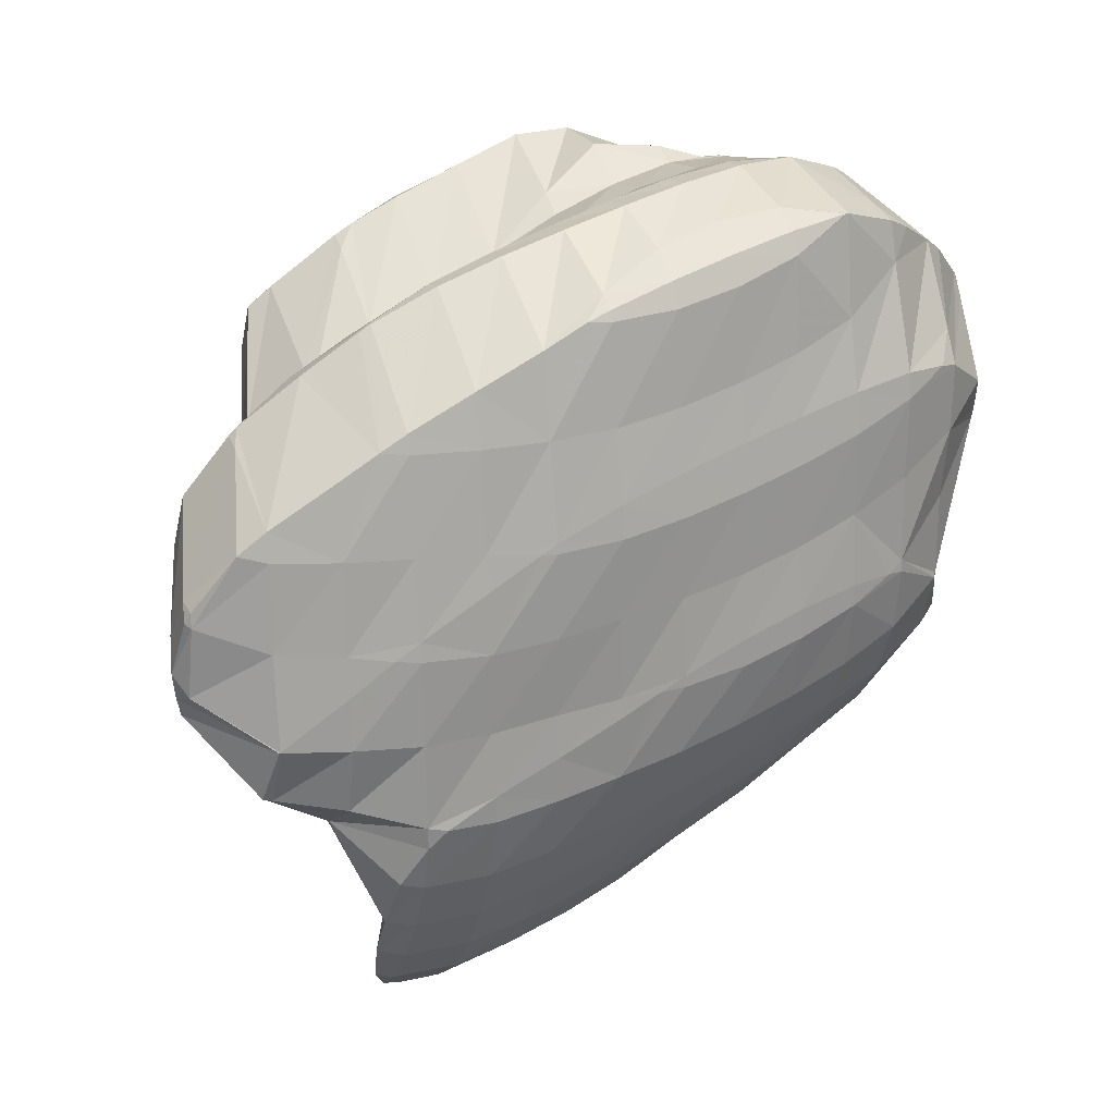
<metadata>
{"format":"obj","ext":"obj","renderer":"f3d","projection":"perspective","resolution":1024,"background":"white","views":[{"elev":0.7,"azim":130.5,"up":"+Z"}]}
</metadata>
<code>
v 266.3 314.7 124.3
v 265.9 315.4 125
v 265.6 314.9 124.9
v 264.7 313.6 123.4
v 265.4 313.4 122.8
v 264.5 313.3 122.7
v 264.5 317.3 126.8
v 263.6 315.7 126.3
v 262.7 314.4 124.7
v 262.3 313.9 123.3
v 264 317.7 127.2
v 262.7 318.7 128.2
v 262.5 318.2 128.3
v 261.6 316.6 127.3
v 260.8 315.5 125.5
v 260.5 315.2 124.6
v 260.9 319.9 129.5
v 260.5 319.1 129.4
v 259.6 317.7 128.2
v 259.1 316.5 125.8
v 258.9 316.8 126.1
v 259 321.1 130.7
v 258.5 320.1 130.3
v 257.6 318.8 128.7
v 257.4 318.6 128
v 256.7 321.6 131.1
v 256.5 321.2 130.9
v 256.7 319.4 128.8
v 256.3 320.9 130.4
v 256.2 321.4 130.9
v 267.8 316.3 119.7
v 266.9 318.2 121.8
v 266.9 315 118.3
v 264.3 314.1 118.2
v 264.6 314.3 117.5
v 264.3 314.2 117.5
v 266.6 318.6 122.2
v 265.2 319.8 123.4
v 264.6 317.8 126.3
v 262.1 314 121.2
v 261.7 314.3 117.6
v 263.4 321 124.7
v 260.1 315.1 121.9
v 259.5 315 118.5
v 261.6 322.3 126
v 258.8 316.7 125.8
v 258.1 316.3 122.4
v 257.6 316.2 119.7
v 260.2 323.3 127.1
v 259.8 323.6 127.5
v 259.7 323.1 128.3
v 256.9 318.1 125.9
v 256.1 317.4 122.9
v 255.7 317.3 120.9
v 257.9 324.8 128.7
v 257.6 323.6 130.2
v 255.7 320.2 128.8
v 254.9 319.3 126.3
v 254.1 318.5 123.6
v 253.7 318.3 122.1
v 255.8 325.7 129.6
v 255.6 325 130.3
v 254.6 322.8 130.5
v 253.7 321.6 128.8
v 252.9 320.5 126.7
v 252 319.6 124.2
v 251.8 319.5 123.3
v 254.4 326 129.9
v 253.5 326.1 130
v 252.6 324.3 130.2
v 251.7 322.9 128.9
v 250.9 321.7 127.1
v 250.5 320.6 124.5
v 250.1 320.9 124.9
v 250.8 325.8 129.8
v 250.5 325.7 129.6
v 249.7 324.3 128.9
v 249 323 127
v 249 323.3 127.2
v 249.2 324.8 128.7
v 273 318.8 117.4
v 272.5 320.5 119.4
v 271.8 319 118.8
v 271.1 317.7 117.4
v 272.3 317.6 115.7
v 270.6 317.1 114.6
v 272.4 320.7 119.6
v 271.1 322.4 121.3
v 270.7 321.3 121.2
v 269.9 319.7 120.4
v 269.1 318.1 119.6
v 270.5 317.1 114.6
v 268.2 316.4 118.9
v 268 317.1 114.3
v 269.8 323.8 122.7
v 269.5 324.1 123
v 269.5 323.9 123
v 268.7 322.1 122.7
v 267.9 320.4 121.9
v 267 318.5 121.8
v 267.3 317.1 114.2
v 265.2 316.8 114
v 264.6 314.9 116.5
v 267.8 325.4 124.3
v 267.5 324.7 124.4
v 266.7 322.9 123.9
v 265.9 321.2 123.3
v 264.3 316.6 113.9
v 262.1 316.2 113.6
v 265.9 326.5 125.3
v 265.5 325.6 125.5
v 264.7 323.9 125
v 263.9 322.1 124.5
v 259.5 315.6 116.6
v 260.7 316.2 113.8
v 259.5 316.4 114.1
v 263.9 327.6 126.3
v 263.5 326.6 126.5
v 262.7 324.7 126.1
v 261.8 322.8 125.9
v 257.5 316.6 117.4
v 257.3 317.1 115
v 261.9 328.6 127.2
v 261.5 327.5 127.5
v 260.7 325.6 127.3
v 255.4 317.7 117.9
v 255.2 318 116
v 259.9 329.5 128.1
v 259.5 328.5 128.4
v 258.6 326.5 128.3
v 253.4 319.1 117.9
v 253.3 319.2 117.4
v 257.8 330.3 128.8
v 257.5 329.6 129.1
v 256.6 327.5 129.1
v 253 319.5 117.7
v 251.7 320.7 119
v 255.6 330.8 129.3
v 255.5 330.8 129.3
v 254.6 328.7 129.6
v 253.6 326.5 130
v 250.1 321.5 123.1
v 250.1 322.3 120.7
v 252.8 330.8 129.3
v 252.6 330.2 129.4
v 251.6 328.1 129.5
v 250.7 326 129.7
v 248.9 323.3 126.6
v 249.8 322.7 121.1
v 248.8 324.4 122.8
v 252 330.7 129.1
v 249.7 330.1 128.5
v 249.7 329.9 128.5
v 248.7 328.1 128
v 247.9 327 125.9
v 248.4 325.1 123.6
v 247.8 327.1 125.5
v 249.6 330 128.5
v 248.1 328.9 127.3
v 247.8 327.2 125.7
v 274 320 113.2
v 273.9 320.2 113.6
v 273.8 319.8 114
v 273.2 318.4 112.8
v 273.4 318.7 111.5
v 272.8 318.2 110.7
v 273.4 321.9 115.4
v 272.9 322.7 116.2
v 272.6 320.9 118.9
v 270.5 317.1 114.5
v 272.2 317.9 110.1
v 270 317.5 109.4
v 270.1 317.5 109.1
v 269.9 317.5 109.1
v 271.3 324.3 117.8
v 267.9 317.3 113
v 267.3 317.6 109.1
v 270.4 325.3 118.7
v 269.7 325.9 119.4
v 265 317 112.1
v 266.3 317.5 109.1
v 264.6 317.5 109.2
v 268 327.3 120.7
v 261.9 317.5 109.5
v 266.3 328.7 122.1
v 261.8 317.5 109.6
v 259.6 318 110.3
v 265.2 329.6 123
v 264.5 330 123.4
v 264.4 329.7 124
v 257.5 318.9 111.3
v 262.6 331.1 124.5
v 262.4 330.4 125.6
v 255.5 320 112.6
v 260.6 332.1 125.4
v 260.4 331.3 126.6
v 255.2 320.3 112.9
v 253.4 319.6 116.7
v 253.8 321.5 114.2
v 258.5 333.1 126.3
v 258.4 332.4 127.2
v 252.1 322.9 115.7
v 256.5 333.8 127
v 255.5 330.8 129.3
v 256.4 333.8 127
v 251.2 323.8 116.7
v 250.3 323.2 119.5
v 250.5 324.5 117.4
v 253.8 333.9 127
v 253.5 332.9 127.7
v 248.8 325.9 118.9
v 252.8 333.8 126.9
v 250.6 332.5 127.3
v 251 333.6 126.6
v 247.2 327.4 120.5
v 247.1 327.5 120.5
v 249.9 333.4 126.4
v 247.7 332.5 125.8
v 247.8 332.7 125.8
v 246.8 330.6 125.4
v 246 329.8 122.9
v 246 329.8 122.9
v 247.6 332.6 125.7
v 246.2 331.5 124.6
v 273.8 320.2 113.1
v 273.1 319.3 110.7
v 272.7 322.6 115.2
v 272 322 112.2
v 271.1 321.4 108.9
v 271.1 321.5 109
v 270.6 320.1 107.3
v 270.3 320 107.2
v 269.9 317.7 108.8
v 270.8 324 115.2
v 270 323.5 112.1
v 269.7 323.2 110.7
v 268 319.7 106.6
v 267.5 319.7 106.6
v 269.6 325.9 118.7
v 268.9 325.4 115.3
v 268.8 324.4 111.9
v 268.2 325 112.6
v 264.7 319.5 106.4
v 264.7 319.5 106.4
v 267.7 327.2 118.9
v 266.9 326.7 115.5
v 266.6 326.6 114.2
v 264.7 319.5 106.3
v 261.9 318.9 105.9
v 261.9 317.8 108.8
v 261.7 318.9 105.9
v 265.7 328.5 119.2
v 265.3 327.8 115.4
v 265 328.2 115.8
v 259.3 319.3 106.5
v 264.5 330.1 123
v 263.7 329.7 119.6
v 263.1 329.4 117.1
v 257.2 320.1 107.5
v 262.5 331.3 123.5
v 261.7 330.7 120.3
v 261.2 330.5 118.2
v 255.1 321.1 108.5
v 260.5 332.3 124.4
v 259.7 331.7 121.2
v 259.2 331.5 119.2
v 253.5 321.8 112
v 253.2 322.1 109.7
v 258.4 333.2 125.5
v 257.6 332.6 122.3
v 257.2 332.5 120.1
v 251.4 323.3 111.5
v 251.3 323.4 111
v 255.6 333.4 123.5
v 255.1 333.4 121
v 250.3 324.6 116.2
v 251 323.7 111.3
v 249.7 324.9 112.6
v 253.6 333.9 125.6
v 252.9 334.1 121.8
v 248.2 326.5 115.1
v 248.1 326.6 114.3
v 250.7 334.2 123.4
v 251.3 334.4 122.1
v 250.5 334.5 122.1
v 247.1 327.6 120.3
v 247.9 326.9 114.6
v 246.9 328.7 116.5
v 247.7 332.9 124.9
v 248.2 334 121.7
v 247 333.1 120.8
v 246.3 331.3 119
v 246.7 332.5 120.2
v 246.6 329.3 117.1
v 246.8 332.9 120.6
v 271.1 321.5 108.9
v 270.3 320.3 107.2
v 269.2 322.9 108.9
v 268.3 321.8 106.8
v 267.6 320.1 106.3
v 268 324.9 111.9
v 267.2 324.2 109
v 266.2 323.4 106.2
v 265.9 321.9 104.1
v 265.9 323.2 105.4
v 265.1 320.4 102.6
v 264.7 319.5 106.3
v 263.5 318.8 103
v 264.1 319 101.3
v 262.4 317.6 101
v 262.8 317.6 100.1
v 261.7 316.9 99.59
v 266 326.2 112.1
v 265.1 325.4 109.4
v 265.6 323.9 106.1
v 264.5 325 107.2
v 260.6 318.1 103.2
v 260.6 316.7 99.46
v 259.4 317.1 100.6
v 259 316.9 99.69
v 264.9 328.1 115.5
v 264 327.4 112.6
v 263.1 326.6 110
v 262.7 326.3 108.5
v 258.6 318.9 104.5
v 257.4 318 101.8
v 257 317.7 100.6
v 262.9 329.3 116
v 262 328.5 113.3
v 261.1 327.7 110.5
v 260.9 327.6 109.8
v 256.6 319.8 105.5
v 255.4 319 102.7
v 255.1 318.8 101.6
v 260.8 330.4 116.7
v 260 329.6 113.9
v 259.8 328.5 110.7
v 259.2 329 111.2
v 254.5 320.8 106.4
v 253.4 320.1 103.2
v 253.3 320.1 102.9
v 258.8 331.3 117.6
v 257.9 330.6 114.8
v 257.3 330.2 112.5
v 252.4 321.9 106.9
v 252.9 320.4 103.2
v 251.7 321.6 104.4
v 256.8 332.3 118.5
v 255.9 331.5 115.7
v 255.3 331.2 113.5
v 250.3 323.3 106.9
v 250.1 323.2 106
v 254.8 333.2 119.6
v 253.9 332.4 116.8
v 253.2 332 114.3
v 249.3 325 110.8
v 249.5 323.9 106.7
v 248.6 325 107.7
v 252.7 334 120.9
v 251.8 333.2 118.1
v 251.5 332.3 114.7
v 250.9 332.5 115.2
v 250.8 332.4 114.8
v 247.2 326.7 109.8
v 247.2 326.7 109.5
v 249.8 333.8 119.9
v 248.9 332.8 117.5
v 248.1 332 114.5
v 248 332 114.7
v 247.9 331.9 114.4
v 246.1 329.2 111.9
v 246.1 329.3 111.9
v 247 326.9 109.6
v 246.9 332.9 120.4
v 246.5 330.9 113.5
v 265.2 322.4 104
v 264.3 321 102.4
v 263.3 319.6 101.1
v 262.3 318 100
v 264.1 324.8 106.3
v 263.2 323.6 104.3
v 262.2 322.3 102.8
v 261.3 320.8 101.4
v 260.3 319.3 100.3
v 259.3 317.5 99.67
v 262.1 325.9 107
v 261.2 324.7 105
v 260.2 323.3 103.5
v 259.3 321.9 102.2
v 258.3 320.3 101.1
v 257.3 318.5 100.5
v 260.1 326.9 107.7
v 259.2 325.7 105.9
v 258.2 324.3 104.4
v 257.3 322.8 103.1
v 256.3 321.3 102.1
v 255.3 319.5 101.5
v 259 328.9 110.9
v 258.1 327.9 108.5
v 257.2 326.7 106.8
v 256.2 325.3 105.4
v 255.3 323.8 104.1
v 254.3 322.2 103.2
v 253.4 320.3 102.8
v 257 330 111.5
v 256.1 328.9 109.4
v 255.2 327.6 107.7
v 254.2 326.2 106.4
v 253.3 324.7 105.2
v 252.3 323 104.4
v 255 330.9 112.5
v 254.1 329.9 110.3
v 253.1 328.5 108.8
v 252.2 327.1 107.4
v 251.3 325.5 106.4
v 250.3 323.7 105.9
v 253 331.8 113.6
v 252 330.7 111.4
v 251.1 329.4 109.9
v 250.2 327.9 108.6
v 249.2 326.3 107.8
v 250 331.5 112.7
v 249.1 330.2 111.1
v 248.1 328.7 110
v 247.2 326.9 109.5
v 247.1 330.8 112.8
g foo
f 1 2 3
f 1 3 4
f 1 4 5
f 6 5 4
f 7 8 3
f 7 3 2
f 9 4 8
f 4 3 8
f 6 4 9
f 6 9 10
f 11 12 13
f 11 13 7
f 7 13 8
f 8 13 14
f 15 9 14
f 9 8 14
f 10 9 15
f 10 15 16
f 17 18 13
f 17 13 12
f 19 14 18
f 14 13 18
f 20 15 21
f 21 15 19
f 19 15 14
f 20 16 15
f 22 23 18
f 22 18 17
f 24 19 23
f 19 18 23
f 21 19 24
f 21 24 25
f 26 27 23
f 26 23 22
f 28 24 29
f 29 24 27
f 27 24 23
f 28 25 24
f 26 30 27
f 30 29 27
f 31 32 2
f 31 2 1
f 5 33 1
f 33 31 1
f 34 35 6
f 6 35 5
f 5 35 33
f 36 35 34
f 37 38 39
f 37 39 32
f 39 7 32
f 7 2 32
f 40 6 10
f 40 34 6
f 36 34 40
f 36 40 41
f 39 38 11
f 11 38 12
f 12 38 42
f 39 11 7
f 43 10 16
f 43 40 10
f 41 40 43
f 41 43 44
f 12 42 17
f 42 45 17
f 46 20 21
f 16 20 43
f 20 46 43
f 46 47 43
f 44 43 47
f 44 47 48
f 49 50 51
f 49 51 45
f 51 22 45
f 22 17 45
f 52 21 25
f 52 46 21
f 53 47 52
f 47 46 52
f 48 47 53
f 48 53 54
f 55 56 51
f 55 51 50
f 51 26 22
f 51 56 26
f 57 28 29
f 25 28 52
f 28 57 52
f 57 58 52
f 59 53 58
f 53 52 58
f 54 53 59
f 54 59 60
f 61 62 56
f 61 56 55
f 30 26 63
f 26 56 63
f 56 62 63
f 29 30 57
f 30 63 57
f 63 64 57
f 65 58 64
f 58 57 64
f 66 59 65
f 59 58 65
f 60 59 66
f 60 66 67
f 61 68 62
f 69 70 68
f 68 70 62
f 62 70 63
f 71 64 70
f 64 63 70
f 72 65 71
f 65 64 71
f 73 66 74
f 74 66 72
f 72 66 65
f 73 67 66
f 69 75 70
f 76 77 75
f 75 77 70
f 70 77 71
f 78 72 79
f 79 72 77
f 77 72 71
f 78 74 72
f 76 80 77
f 80 79 77
f 81 82 83
f 81 83 84
f 81 84 85
f 86 85 84
f 87 88 89
f 87 89 82
f 82 89 83
f 83 89 90
f 91 84 90
f 84 83 90
f 86 84 92
f 92 84 93
f 93 84 91
f 94 92 93
f 95 96 97
f 95 97 88
f 88 97 89
f 89 97 98
f 99 90 98
f 90 89 98
f 100 91 99
f 91 90 99
f 32 31 100
f 31 93 100
f 93 91 100
f 94 93 101
f 93 31 101
f 31 33 101
f 102 101 103
f 103 101 35
f 35 101 33
f 103 35 36
f 104 105 97
f 104 97 96
f 106 98 105
f 98 97 105
f 107 99 106
f 99 98 106
f 38 37 107
f 37 100 107
f 100 99 107
f 100 37 32
f 102 103 108
f 103 36 108
f 108 36 109
f 109 36 41
f 110 111 105
f 110 105 104
f 112 106 111
f 106 105 111
f 113 107 112
f 107 106 112
f 107 42 38
f 107 113 42
f 114 115 44
f 115 109 44
f 109 41 44
f 116 115 114
f 117 118 111
f 117 111 110
f 119 112 118
f 112 111 118
f 120 113 119
f 113 112 119
f 113 45 42
f 113 120 45
f 121 44 48
f 121 114 44
f 116 114 121
f 116 121 122
f 123 124 118
f 123 118 117
f 125 119 124
f 119 118 124
f 50 49 125
f 49 120 125
f 120 119 125
f 120 49 45
f 126 48 54
f 126 121 48
f 122 121 126
f 122 126 127
f 128 129 124
f 128 124 123
f 130 125 129
f 125 124 129
f 125 55 50
f 125 130 55
f 131 54 60
f 131 126 54
f 127 126 131
f 127 131 132
f 133 134 129
f 133 129 128
f 135 130 134
f 130 129 134
f 130 61 55
f 130 135 61
f 136 131 137
f 131 60 137
f 60 67 137
f 136 132 131
f 133 138 134
f 139 140 138
f 138 140 134
f 134 140 135
f 68 61 141
f 61 135 141
f 135 140 141
f 141 69 68
f 142 73 74
f 142 143 73
f 73 143 67
f 67 143 137
f 144 145 140
f 144 140 139
f 146 141 145
f 141 140 145
f 75 69 147
f 69 141 147
f 141 146 147
f 147 76 75
f 148 78 79
f 142 74 78
f 142 78 148
f 142 148 149
f 149 148 150
f 149 143 142
f 144 151 145
f 152 153 151
f 151 153 145
f 145 153 146
f 154 147 153
f 147 146 153
f 80 76 155
f 76 147 155
f 147 154 155
f 148 79 80
f 148 80 155
f 148 155 156
f 156 155 157
f 156 150 148
f 152 158 153
f 159 154 153
f 159 153 158
f 160 155 154
f 160 154 159
f 160 157 155
f 161 162 163
f 161 163 164
f 161 164 165
f 166 165 164
f 167 168 169
f 169 82 81
f 169 81 163
f 169 163 167
f 167 163 162
f 164 81 85
f 164 163 81
f 164 85 86
f 164 86 170
f 164 170 166
f 166 170 171
f 171 170 172
f 171 172 173
f 174 173 172
f 169 168 87
f 87 168 88
f 88 168 175
f 169 87 82
f 170 86 92
f 92 94 170
f 94 176 170
f 176 172 170
f 174 172 176
f 174 176 177
f 178 179 96
f 178 96 95
f 88 178 95
f 88 175 178
f 176 94 101
f 176 101 102
f 176 102 180
f 176 180 177
f 177 180 181
f 182 181 180
f 96 179 104
f 179 183 104
f 180 102 108
f 108 109 180
f 180 109 182
f 182 109 184
f 104 183 110
f 183 185 110
f 115 184 109
f 115 186 184
f 187 186 115
f 187 115 116
f 188 189 190
f 188 190 185
f 190 117 185
f 117 110 185
f 122 191 116
f 191 187 116
f 192 193 190
f 192 190 189
f 190 123 117
f 190 193 123
f 127 194 122
f 194 191 122
f 195 196 193
f 195 193 192
f 193 128 123
f 193 196 128
f 197 198 199
f 197 194 198
f 198 194 132
f 132 194 127
f 200 201 196
f 200 196 195
f 196 133 128
f 196 201 133
f 198 136 199
f 136 137 199
f 137 202 199
f 198 132 136
f 200 203 201
f 204 138 133
f 204 133 201
f 204 201 205
f 205 201 203
f 204 139 138
f 206 207 208
f 206 202 207
f 207 202 143
f 143 202 137
f 209 210 204
f 209 204 205
f 204 144 139
f 204 210 144
f 207 149 208
f 149 150 208
f 150 211 208
f 207 143 149
f 209 212 210
f 213 151 144
f 213 144 210
f 213 210 214
f 214 210 212
f 213 152 151
f 157 215 156
f 157 216 215
f 215 211 150
f 215 150 156
f 214 217 213
f 218 158 152
f 218 152 213
f 218 213 219
f 219 213 217
f 218 159 158
f 218 220 159
f 220 221 159
f 221 222 159
f 222 160 159
f 222 216 157
f 222 157 160
f 219 223 218
f 224 220 218
f 224 218 223
f 224 221 220
f 225 162 161
f 225 161 165
f 225 165 226
f 226 165 166
f 227 168 167
f 162 225 167
f 167 225 227
f 227 225 228
f 229 230 226
f 230 228 226
f 228 225 226
f 226 166 229
f 166 171 229
f 171 231 229
f 232 231 233
f 233 231 173
f 173 231 171
f 233 173 174
f 234 175 168
f 234 168 227
f 235 234 228
f 234 227 228
f 230 235 228
f 230 236 235
f 232 233 237
f 233 174 237
f 237 174 238
f 238 174 177
f 239 179 178
f 175 234 178
f 178 234 239
f 239 234 240
f 241 242 235
f 242 240 235
f 240 234 235
f 241 235 236
f 181 243 177
f 243 244 177
f 244 238 177
f 243 181 182
f 245 183 179
f 245 179 239
f 246 245 240
f 245 239 240
f 242 246 240
f 242 247 246
f 244 243 248
f 243 249 248
f 249 243 182
f 249 182 250
f 184 250 182
f 251 249 250
f 252 185 183
f 252 183 245
f 253 254 246
f 254 252 246
f 252 245 246
f 253 246 247
f 250 184 186
f 186 187 250
f 250 187 251
f 251 187 255
f 256 189 188
f 185 252 188
f 188 252 256
f 256 252 257
f 254 257 252
f 254 258 257
f 191 259 187
f 259 255 187
f 260 192 189
f 260 189 256
f 261 260 257
f 260 256 257
f 258 261 257
f 258 262 261
f 194 263 191
f 263 259 191
f 264 195 192
f 264 192 260
f 265 264 261
f 264 260 261
f 262 265 261
f 262 266 265
f 267 197 199
f 267 268 197
f 197 268 194
f 194 268 263
f 269 200 195
f 269 195 264
f 270 269 265
f 269 264 265
f 266 270 265
f 266 271 270
f 272 199 202
f 272 267 199
f 268 267 272
f 268 272 273
f 269 203 200
f 203 269 205
f 205 269 274
f 274 269 270
f 271 274 270
f 271 275 274
f 276 206 208
f 272 202 206
f 272 206 276
f 272 276 277
f 277 276 278
f 277 273 272
f 279 209 205
f 279 205 274
f 275 279 274
f 275 280 279
f 281 208 211
f 281 276 208
f 278 276 281
f 278 281 282
f 279 212 209
f 214 212 279
f 214 279 280
f 214 280 283
f 283 280 284
f 285 283 284
f 286 215 216
f 281 211 215
f 281 215 286
f 281 286 287
f 287 286 288
f 287 282 281
f 283 217 214
f 219 217 283
f 219 283 285
f 219 285 289
f 289 285 290
f 291 289 290
f 221 292 222
f 221 293 292
f 216 222 286
f 286 222 294
f 294 222 292
f 294 288 286
f 289 223 219
f 291 295 289
f 289 295 223
f 223 295 224
f 295 293 221
f 295 221 224
f 296 230 229
f 296 229 231
f 296 231 297
f 297 231 232
f 298 236 230
f 298 230 296
f 299 298 297
f 298 296 297
f 237 300 232
f 232 300 297
f 297 300 299
f 300 237 238
f 301 242 241
f 236 298 241
f 241 298 301
f 301 298 302
f 303 302 299
f 302 298 299
f 304 305 300
f 305 303 300
f 303 299 300
f 300 306 304
f 306 300 238
f 306 238 307
f 244 307 238
f 306 307 308
f 306 308 309
f 309 308 310
f 309 310 311
f 312 311 310
f 313 247 242
f 313 242 301
f 314 313 302
f 313 301 302
f 315 316 303
f 316 314 303
f 314 302 303
f 315 303 305
f 307 244 248
f 308 248 249
f 308 307 248
f 249 251 308
f 251 317 308
f 317 310 308
f 312 310 318
f 318 310 319
f 319 310 317
f 320 318 319
f 321 254 253
f 247 313 253
f 253 313 321
f 321 313 322
f 323 322 314
f 322 313 314
f 316 323 314
f 316 324 323
f 325 251 255
f 325 317 251
f 326 319 325
f 319 317 325
f 320 319 326
f 320 326 327
f 328 258 254
f 328 254 321
f 329 328 322
f 328 321 322
f 330 329 323
f 329 322 323
f 324 330 323
f 324 331 330
f 332 255 259
f 332 325 255
f 333 326 332
f 326 325 332
f 327 326 333
f 327 333 334
f 335 262 258
f 335 258 328
f 336 335 329
f 335 328 329
f 337 338 330
f 338 336 330
f 336 329 330
f 337 330 331
f 339 259 263
f 339 332 259
f 340 333 339
f 333 332 339
f 334 333 340
f 334 340 341
f 342 266 262
f 342 262 335
f 343 342 336
f 342 335 336
f 338 343 336
f 338 344 343
f 345 263 268
f 345 339 263
f 346 340 347
f 347 340 345
f 345 340 339
f 346 341 340
f 348 271 266
f 348 266 342
f 349 348 343
f 348 342 343
f 344 349 343
f 344 350 349
f 351 268 273
f 351 345 268
f 347 345 351
f 347 351 352
f 353 275 271
f 353 271 348
f 354 353 349
f 353 348 349
f 350 354 349
f 350 355 354
f 356 277 278
f 351 273 277
f 351 277 356
f 351 356 357
f 357 356 358
f 357 352 351
f 359 280 275
f 359 275 353
f 360 359 354
f 359 353 354
f 355 361 354
f 361 362 354
f 362 360 354
f 363 362 361
f 364 278 282
f 364 356 278
f 358 356 364
f 358 364 365
f 359 284 280
f 284 359 285
f 285 359 366
f 366 359 360
f 367 366 362
f 366 360 362
f 363 368 362
f 368 369 362
f 369 367 362
f 370 369 368
f 288 371 287
f 288 372 371
f 282 287 364
f 364 287 373
f 373 287 371
f 373 365 364
f 366 290 285
f 290 366 291
f 291 366 374
f 374 366 367
f 293 374 292
f 292 374 369
f 369 374 367
f 370 375 369
f 369 375 292
f 292 375 294
f 375 372 288
f 375 288 294
f 374 295 291
f 374 293 295
f 376 305 304
f 376 304 306
f 376 306 377
f 377 306 309
f 377 309 378
f 378 309 311
f 378 311 379
f 379 311 312
f 380 316 315
f 305 376 315
f 315 376 380
f 380 376 381
f 382 381 377
f 381 376 377
f 383 382 378
f 382 377 378
f 384 383 379
f 383 378 379
f 318 385 312
f 312 385 379
f 379 385 384
f 385 318 320
f 386 324 316
f 386 316 380
f 387 386 381
f 386 380 381
f 388 387 382
f 387 381 382
f 389 388 383
f 388 382 383
f 390 389 384
f 389 383 384
f 391 390 385
f 390 384 385
f 385 320 327
f 385 327 391
f 392 331 324
f 392 324 386
f 393 392 387
f 392 386 387
f 394 393 388
f 393 387 388
f 395 394 389
f 394 388 389
f 396 395 390
f 395 389 390
f 397 396 391
f 396 390 391
f 391 327 334
f 391 334 397
f 398 338 337
f 331 392 337
f 337 392 398
f 398 392 399
f 400 399 393
f 399 392 393
f 401 400 394
f 400 393 394
f 402 401 395
f 401 394 395
f 403 402 396
f 402 395 396
f 404 403 397
f 403 396 397
f 397 334 341
f 397 341 404
f 405 344 338
f 405 338 398
f 406 405 399
f 405 398 399
f 407 406 400
f 406 399 400
f 408 407 401
f 407 400 401
f 409 408 402
f 408 401 402
f 410 409 403
f 409 402 403
f 347 410 346
f 346 410 404
f 404 410 403
f 404 341 346
f 411 350 344
f 411 344 405
f 412 411 406
f 411 405 406
f 413 412 407
f 412 406 407
f 414 413 408
f 413 407 408
f 415 414 409
f 414 408 409
f 416 415 410
f 415 409 410
f 410 347 352
f 410 352 416
f 417 355 350
f 417 350 411
f 418 417 412
f 417 411 412
f 419 418 413
f 418 412 413
f 420 419 414
f 419 413 414
f 421 420 415
f 420 414 415
f 358 421 357
f 357 421 416
f 416 421 415
f 416 352 357
f 417 361 355
f 361 417 363
f 363 417 422
f 422 417 418
f 423 422 419
f 422 418 419
f 424 423 420
f 423 419 420
f 425 424 421
f 424 420 421
f 421 358 365
f 421 365 425
f 422 368 363
f 368 422 370
f 370 422 426
f 426 422 423
f 372 426 371
f 371 426 424
f 424 426 423
f 425 373 371
f 425 371 424
f 425 365 373
f 426 375 370
f 426 372 375
g

</code>
